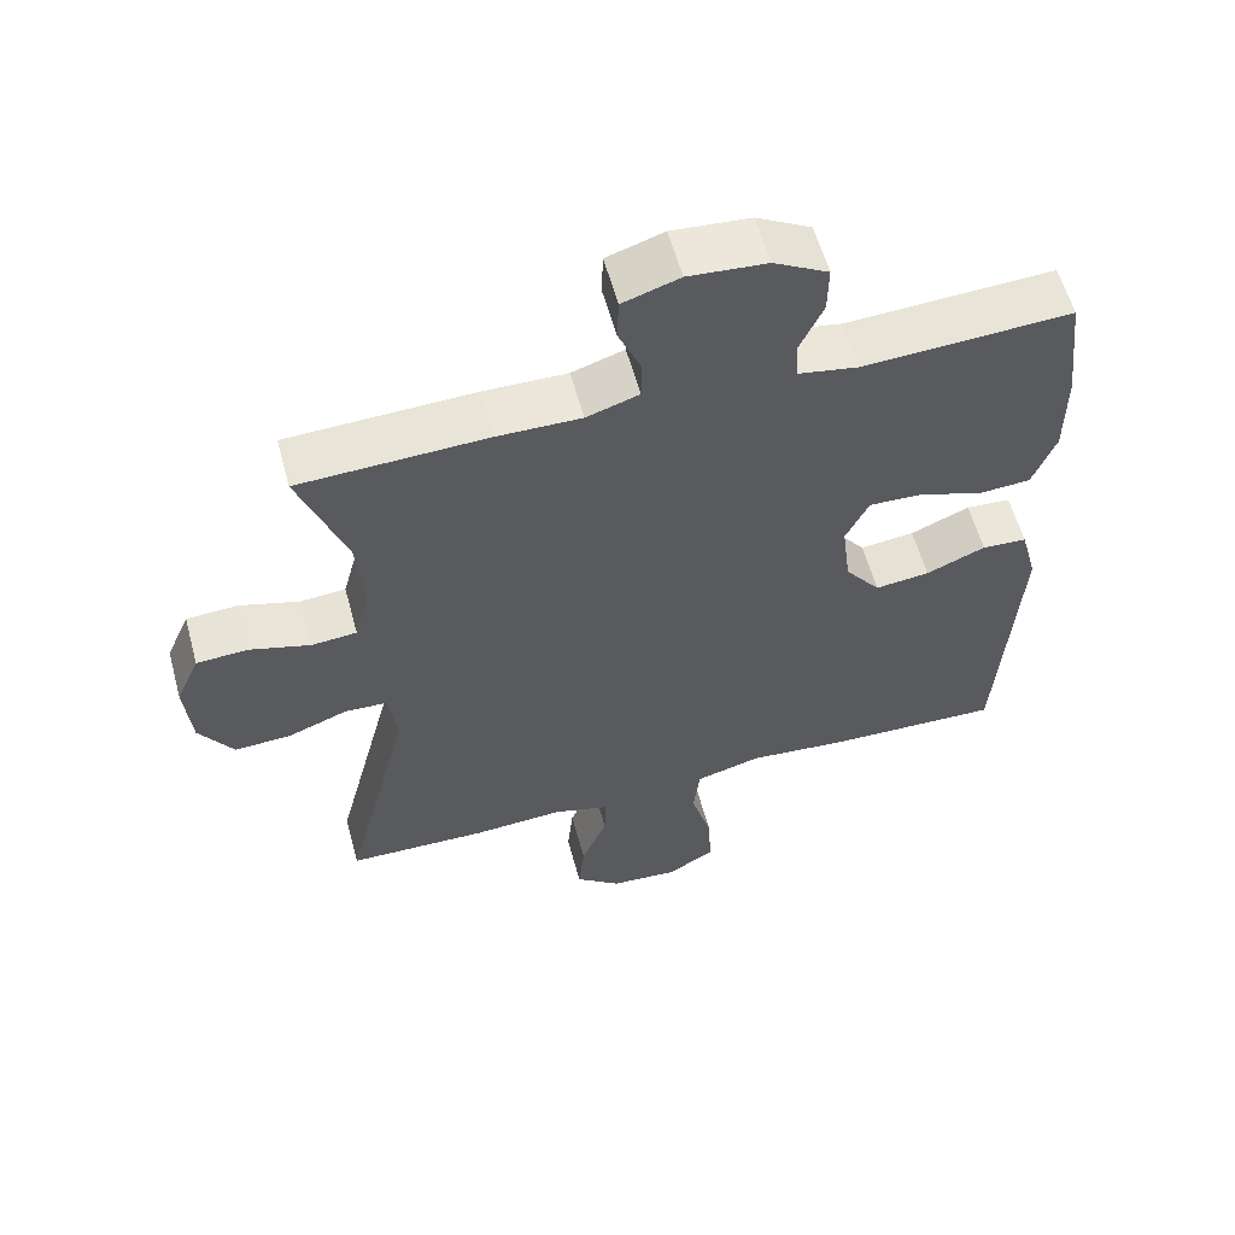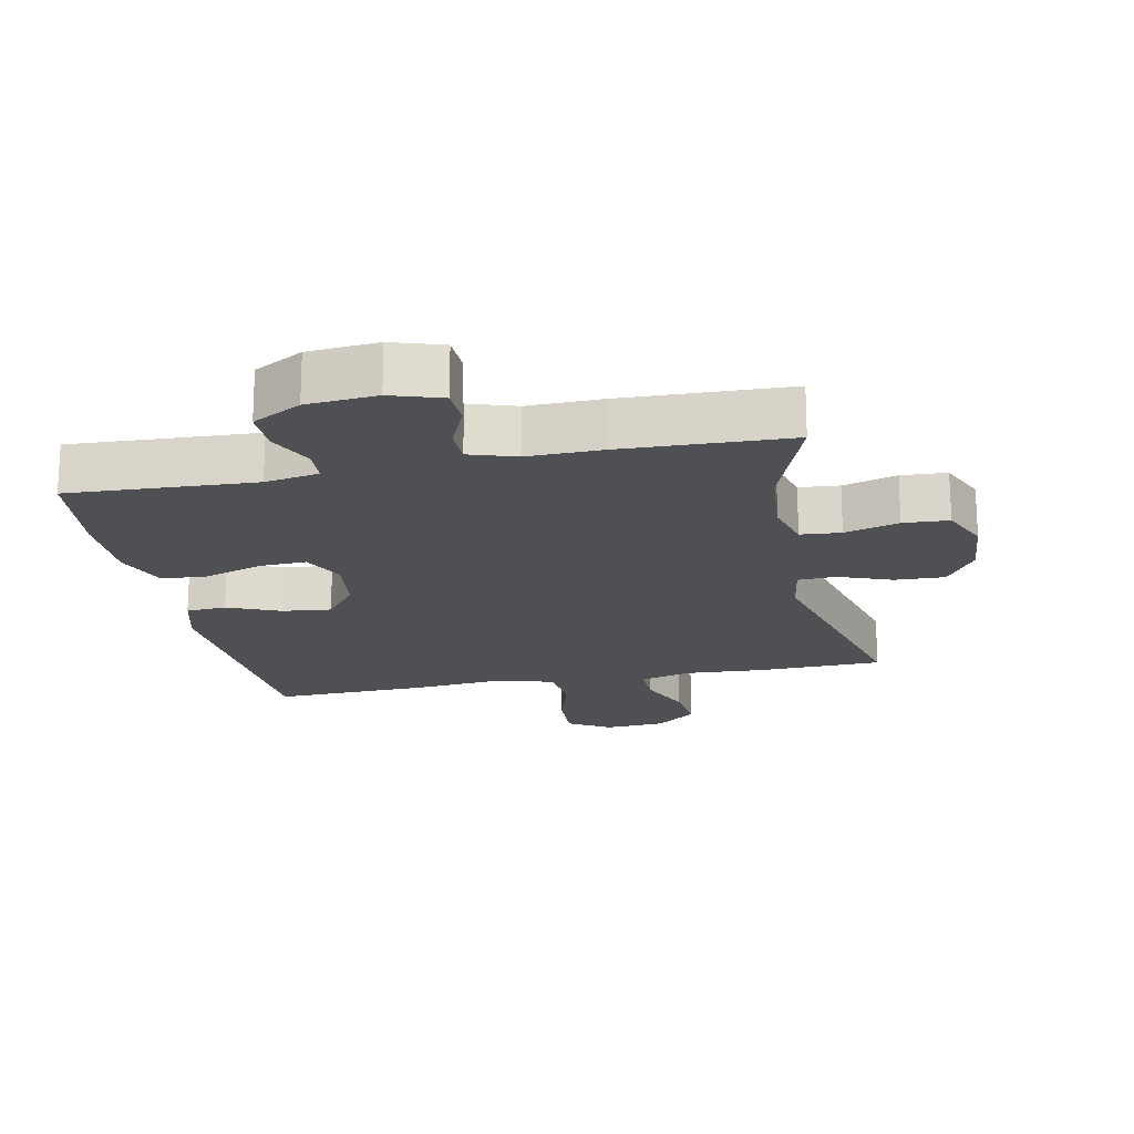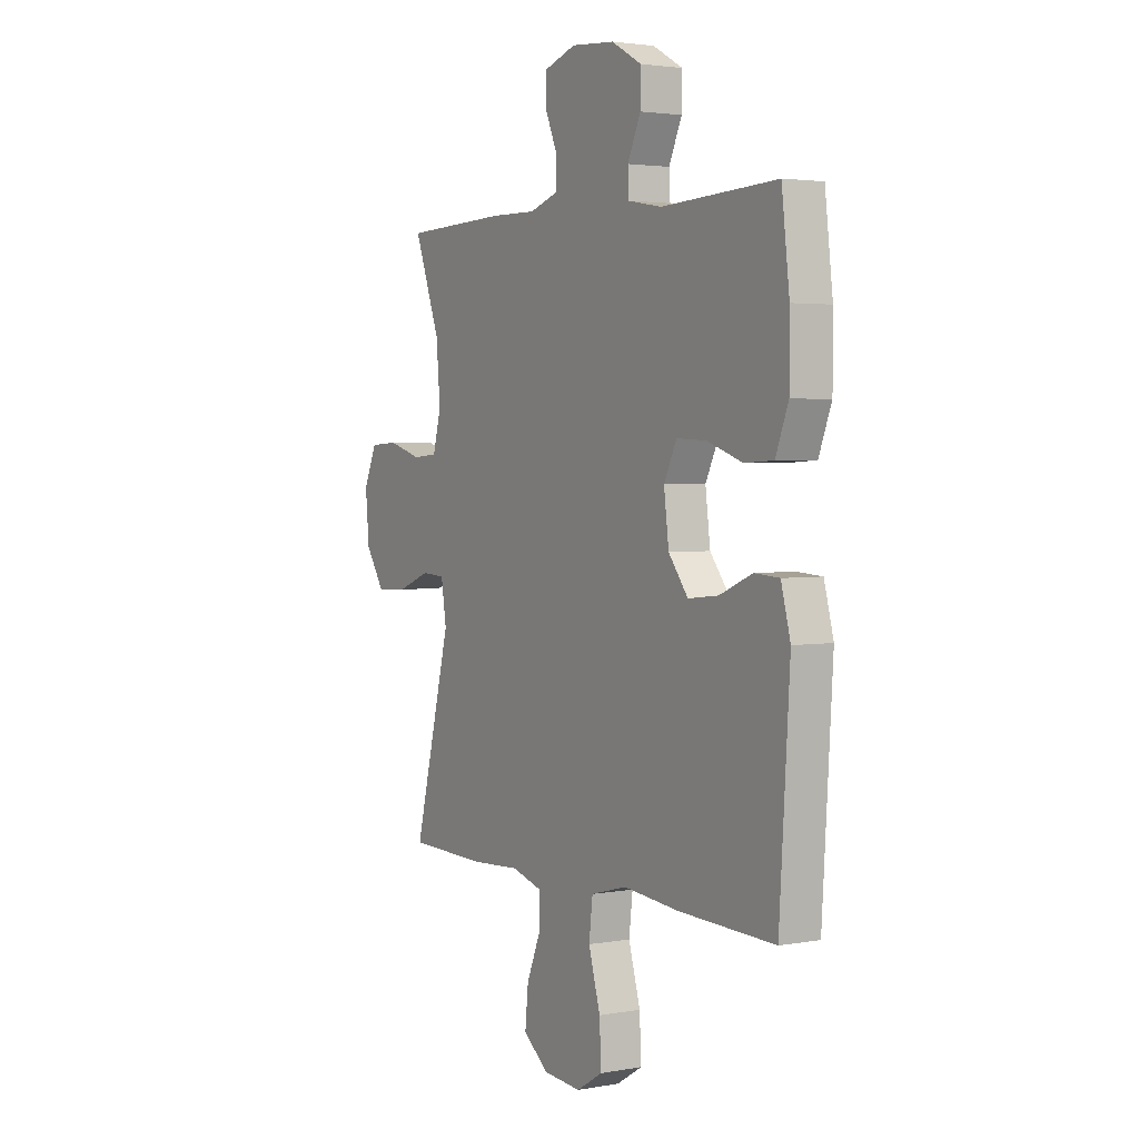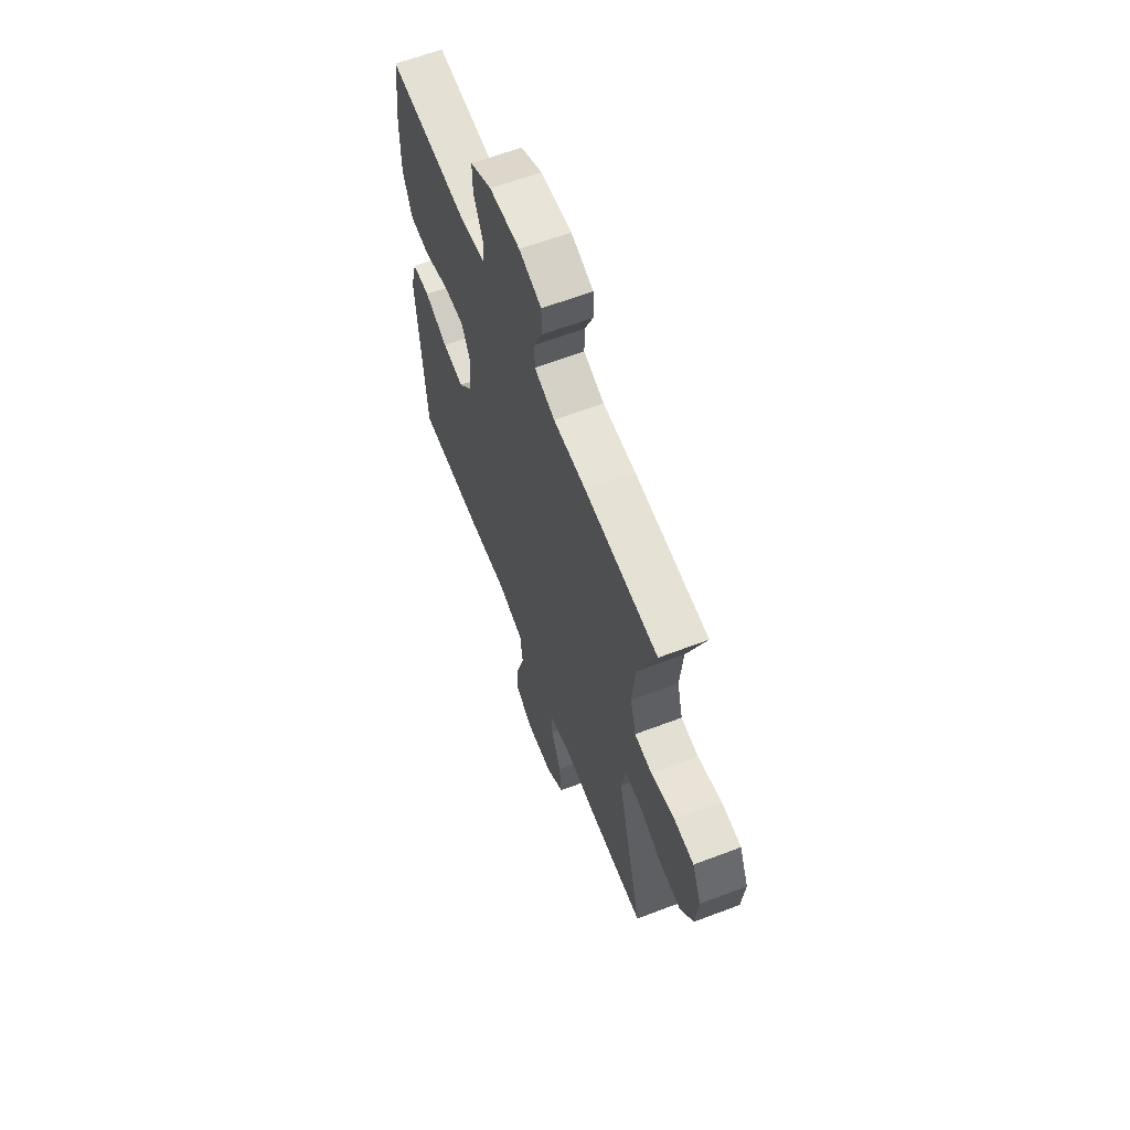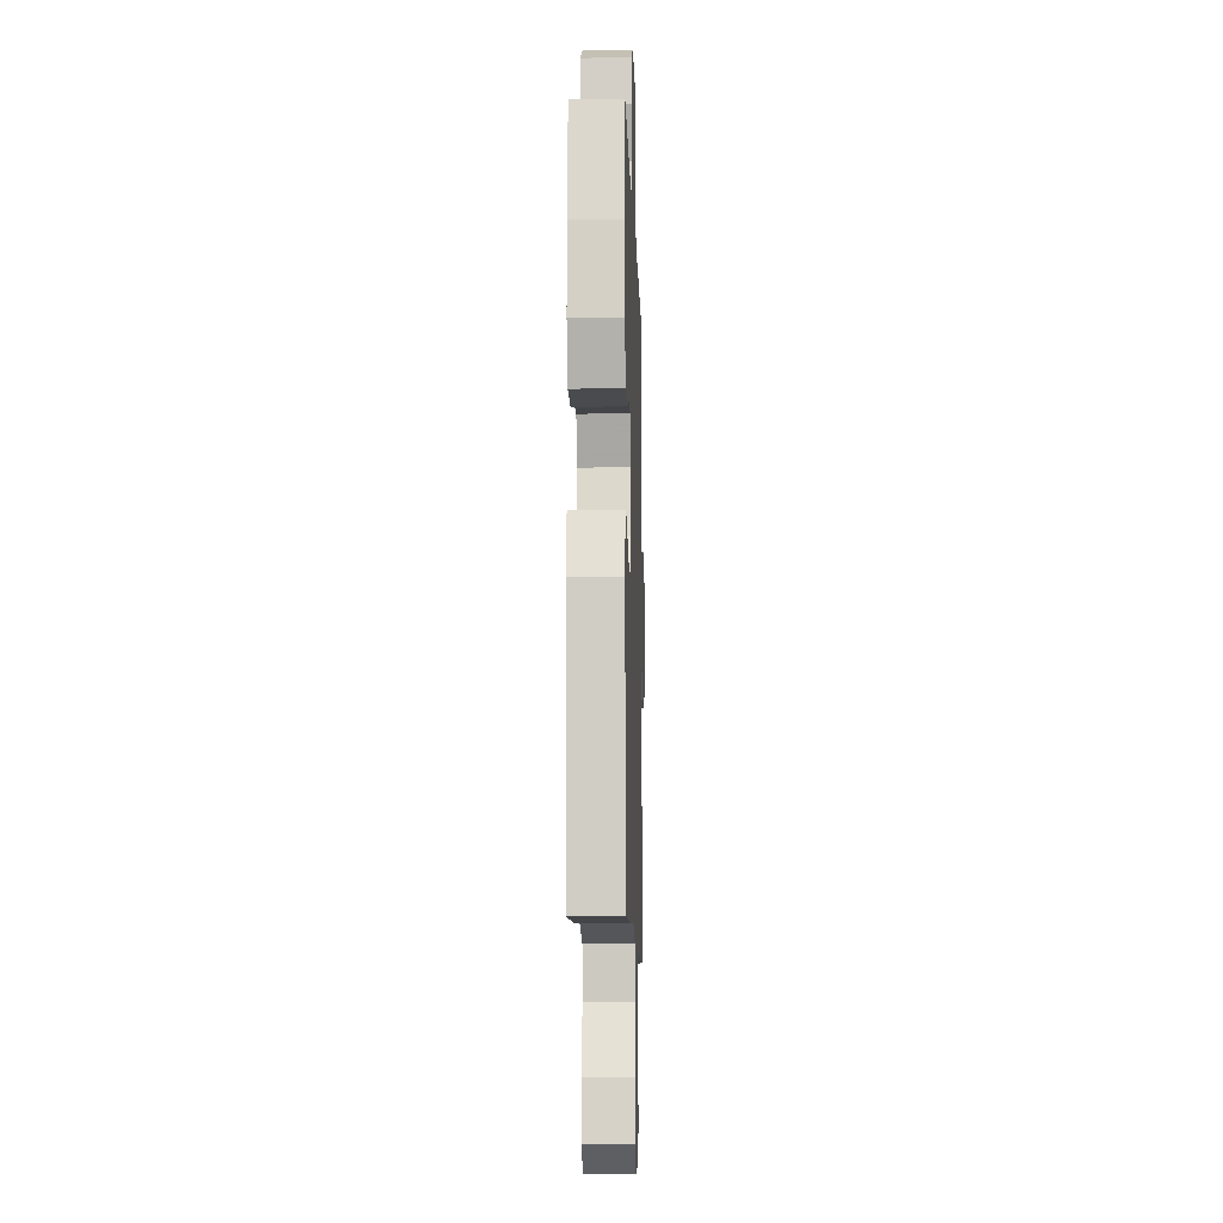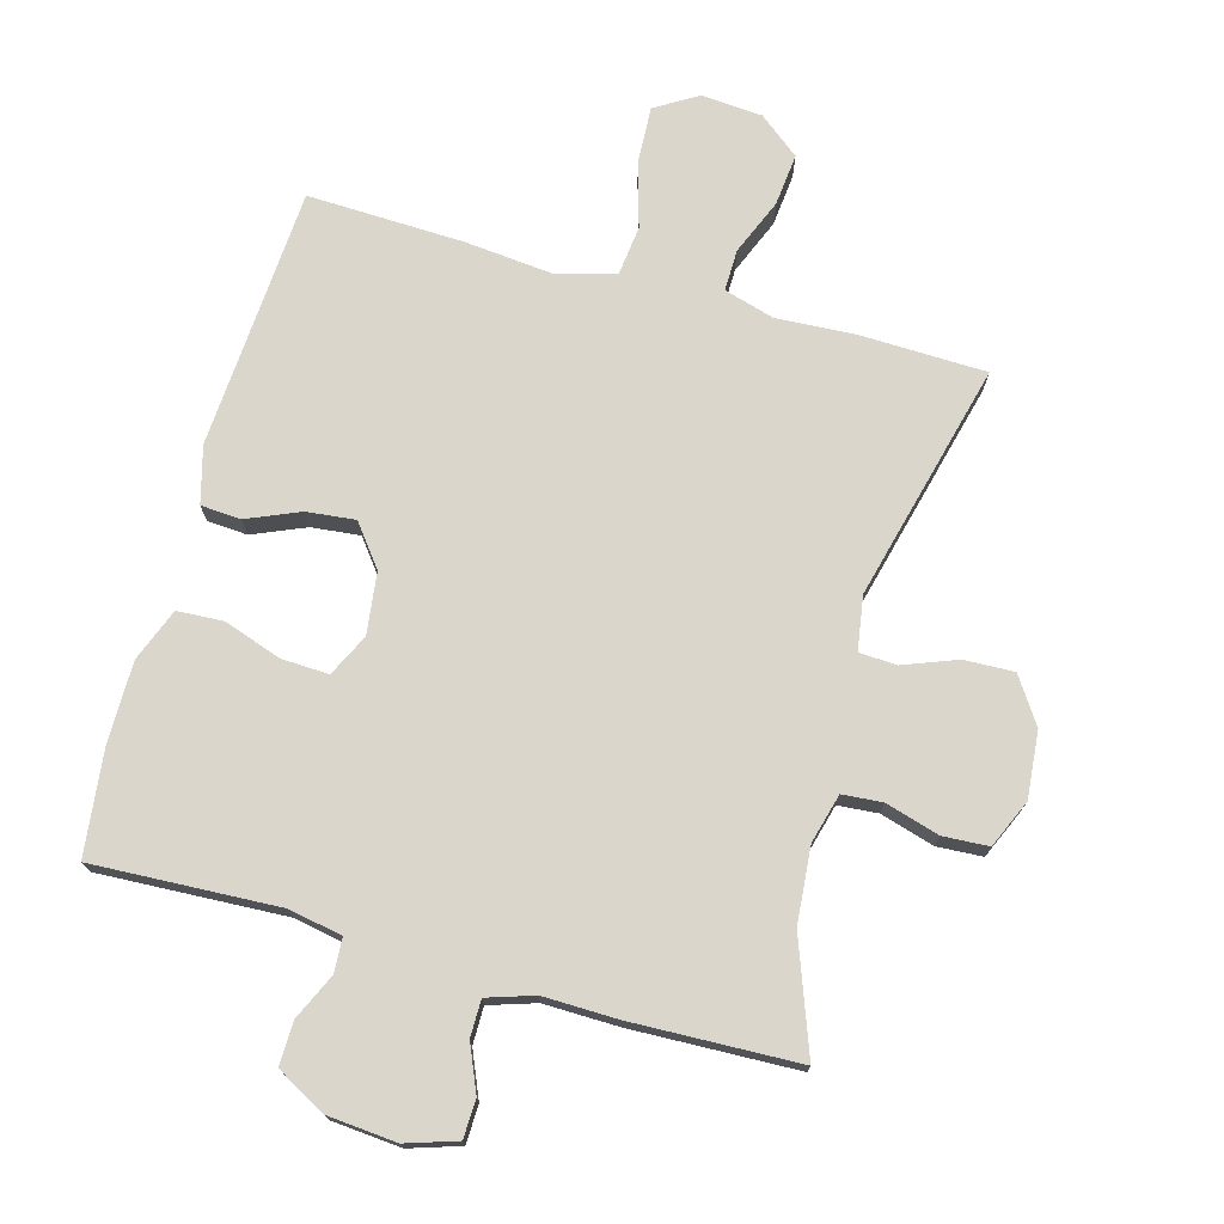
<metadata>
{"format":"obj","ext":"obj","renderer":"f3d","projection":"perspective","resolution":1024,"background":"white","views":[{"elev":58.4,"azim":164.8,"up":"+Z"},{"elev":-18.9,"azim":11.6,"up":"+Y"},{"elev":2.9,"azim":-121.4,"up":"+Z"},{"elev":63.0,"azim":69.0,"up":"+Z"},{"elev":-10.5,"azim":-88.2,"up":"+Z"},{"elev":73.8,"azim":15.6,"up":"+Y"}]}
</metadata>
<code>
v 0.5 0.07 -0.5
v 0.309 0.07 -0.505
v 0.188 0.07 -0.498
v 0.112 0.07 -0.52
v 0.113 0.07 -0.583
v 0.148 0.07 -0.668
v 0.156 0.07 -0.747
v 0.094 0.07 -0.796
v 0.001 0.07 -0.803
v -0.063 0.07 -0.764
v -0.059 0.07 -0.679
v -0.03 0.07 -0.579
v -0.039 0.07 -0.503
v -0.128 0.07 -0.479
v -0.263 0.07 -0.492
v -0.5 0.07 -0.5
v -0.525 0.07 -0.103
v -0.502 0.07 -0.017
v -0.441 0.07 -0.013
v -0.361 0.07 -0.047
v -0.287 0.07 -0.055
v -0.239 0.07 0.007
v -0.227 0.07 0.101
v -0.258 0.07 0.165
v -0.33 0.07 0.162
v -0.418 0.07 0.132
v -0.488 0.07 0.136
v -0.519 0.07 0.216
v -0.519 0.07 0.339
v -0.5 0.07 0.5
v -0.218 0.07 0.486
v -0.136 0.07 0.501
v -0.133 0.07 0.553
v -0.165 0.07 0.623
v -0.166 0.07 0.689
v -0.092 0.07 0.73
v 0.014 0.07 0.739
v 0.091 0.07 0.714
v 0.093 0.07 0.656
v 0.063 0.07 0.586
v 0.063 0.07 0.53
v 0.134 0.07 0.507
v 0.247 0.07 0.509
v 0.5 0.07 0.5
v 0.437 0.07 0.33
v 0.427 0.07 0.215
v 0.447 0.07 0.14
v 0.508 0.07 0.135
v 0.59 0.07 0.159
v 0.659 0.07 0.155
v 0.691 0.07 0.082
v 0.682 0.07 -0.019
v 0.636 0.07 -0.088
v 0.56 0.07 -0.085
v 0.479 0.07 -0.054
v 0.422 0.07 -0.057
v 0.409 0.07 -0.139
v 0.5 0 -0.5
v 0.309 0 -0.505
v 0.188 0 -0.498
v 0.112 0 -0.52
v 0.113 0 -0.583
v 0.148 0 -0.668
v 0.156 0 -0.747
v 0.094 0 -0.796
v 0.001 0 -0.803
v -0.063 0 -0.764
v -0.059 0 -0.679
v -0.03 0 -0.579
v -0.039 0 -0.503
v -0.128 0 -0.479
v -0.263 0 -0.492
v -0.5 0 -0.5
v -0.525 0 -0.103
v -0.502 0 -0.017
v -0.441 0 -0.013
v -0.361 0 -0.047
v -0.287 0 -0.055
v -0.239 0 0.007
v -0.227 0 0.101
v -0.258 0 0.165
v -0.33 0 0.162
v -0.418 0 0.132
v -0.488 0 0.136
v -0.519 0 0.216
v -0.519 0 0.339
v -0.5 0 0.5
v -0.218 0 0.486
v -0.136 0 0.501
v -0.133 0 0.553
v -0.165 0 0.623
v -0.166 0 0.689
v -0.092 0 0.73
v 0.014 0 0.739
v 0.091 0 0.714
v 0.093 0 0.656
v 0.063 0 0.586
v 0.063 0 0.53
v 0.134 0 0.507
v 0.247 0 0.509
v 0.5 0 0.5
v 0.437 0 0.33
v 0.427 0 0.215
v 0.447 0 0.14
v 0.508 0 0.135
v 0.59 0 0.159
v 0.659 0 0.155
v 0.691 0 0.082
v 0.682 0 -0.019
v 0.636 0 -0.088
v 0.56 0 -0.085
v 0.479 0 -0.054
v 0.422 0 -0.057
v 0.409 0 -0.139
f 52 53 54 55
f 52 55 56
f 51 52 56
f 48 49 50 51
f 47 48 51 56
f 46 47 56 57
f 42 43 44 45
f 41 42 45 46
f 37 38 39 40
f 37 40 41
f 36 37 41
f 33 34 35 36
f 32 33 36 41
f 31 32 41 46
f 25 26 27 28
f 24 25 28 29
f 17 18 19 20
f 17 20 21
f 14 15 16 17
f 13 14 17 21
f 9 10 11 12
f 9 12 13
f 8 9 13
f 5 6 7 8
f 4 5 8 13
f 3 4 13 21
f 57 1 2 3
f 24 29 30 31
f 23 24 31 46
f 22 23 46 57
f 3 21 22 57
f 112 111 110 109
f 113 112 109
f 113 109 108
f 108 107 106 105
f 113 108 105 104
f 114 113 104 103
f 102 101 100 99
f 103 102 99 98
f 97 96 95 94
f 98 97 94
f 98 94 93
f 93 92 91 90
f 98 93 90 89
f 103 98 89 88
f 85 84 83 82
f 86 85 82 81
f 77 76 75 74
f 78 77 74
f 74 73 72 71
f 78 74 71 70
f 69 68 67 66
f 70 69 66
f 70 66 65
f 65 64 63 62
f 70 65 62 61
f 78 70 61 60
f 60 59 58 114
f 88 87 86 81
f 103 88 81 80
f 114 103 80 79
f 114 79 78 60
f 1 58 59 2
f 2 59 60 3
f 3 60 61 4
f 4 61 62 5
f 5 62 63 6
f 6 63 64 7
f 7 64 65 8
f 8 65 66 9
f 9 66 67 10
f 10 67 68 11
f 11 68 69 12
f 12 69 70 13
f 13 70 71 14
f 14 71 72 15
f 15 72 73 16
f 16 73 74 17
f 17 74 75 18
f 18 75 76 19
f 19 76 77 20
f 20 77 78 21
f 21 78 79 22
f 22 79 80 23
f 23 80 81 24
f 24 81 82 25
f 25 82 83 26
f 26 83 84 27
f 27 84 85 28
f 28 85 86 29
f 29 86 87 30
f 30 87 88 31
f 31 88 89 32
f 32 89 90 33
f 33 90 91 34
f 34 91 92 35
f 35 92 93 36
f 36 93 94 37
f 37 94 95 38
f 38 95 96 39
f 39 96 97 40
f 40 97 98 41
f 41 98 99 42
f 42 99 100 43
f 43 100 101 44
f 44 101 102 45
f 45 102 103 46
f 46 103 104 47
f 47 104 105 48
f 48 105 106 49
f 49 106 107 50
f 50 107 108 51
f 51 108 109 52
f 52 109 110 53
f 53 110 111 54
f 54 111 112 55
f 55 112 113 56
f 56 113 114 57
f 57 114 58 1

</code>
